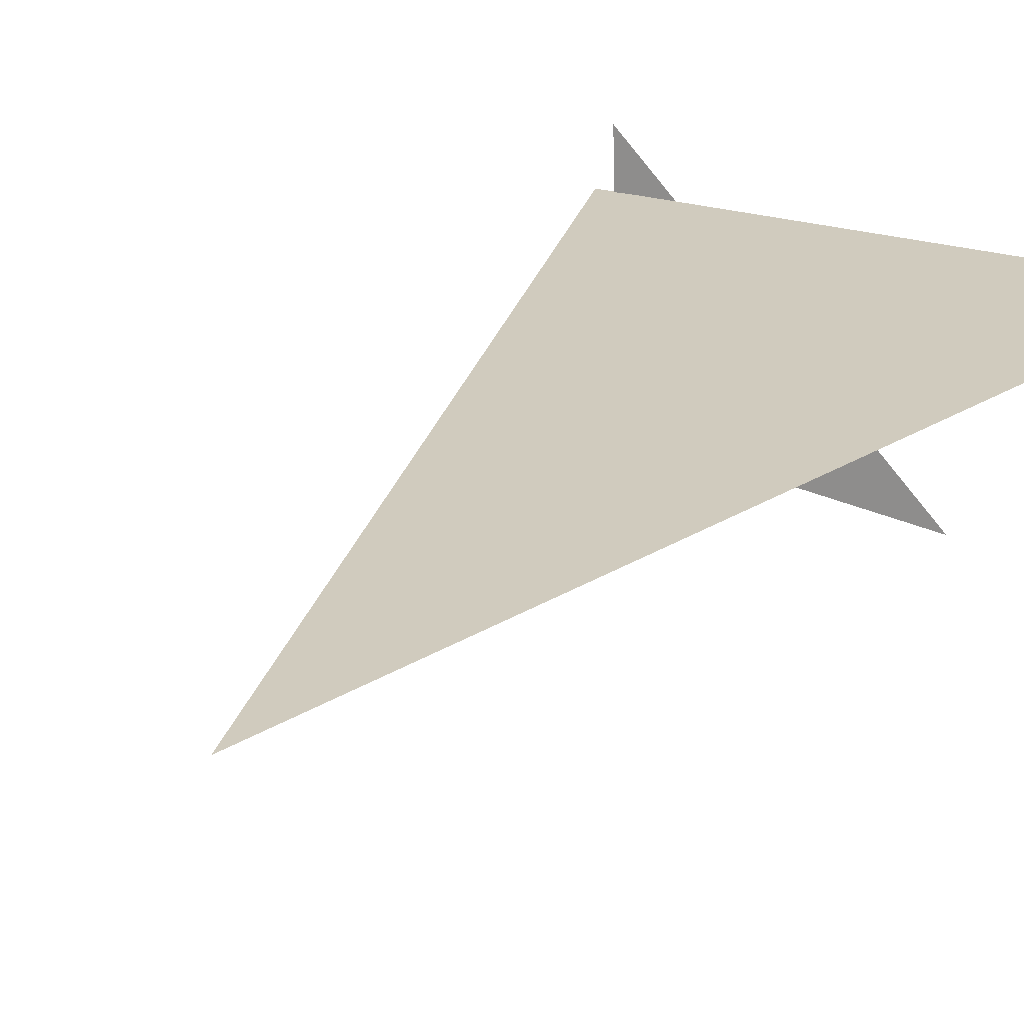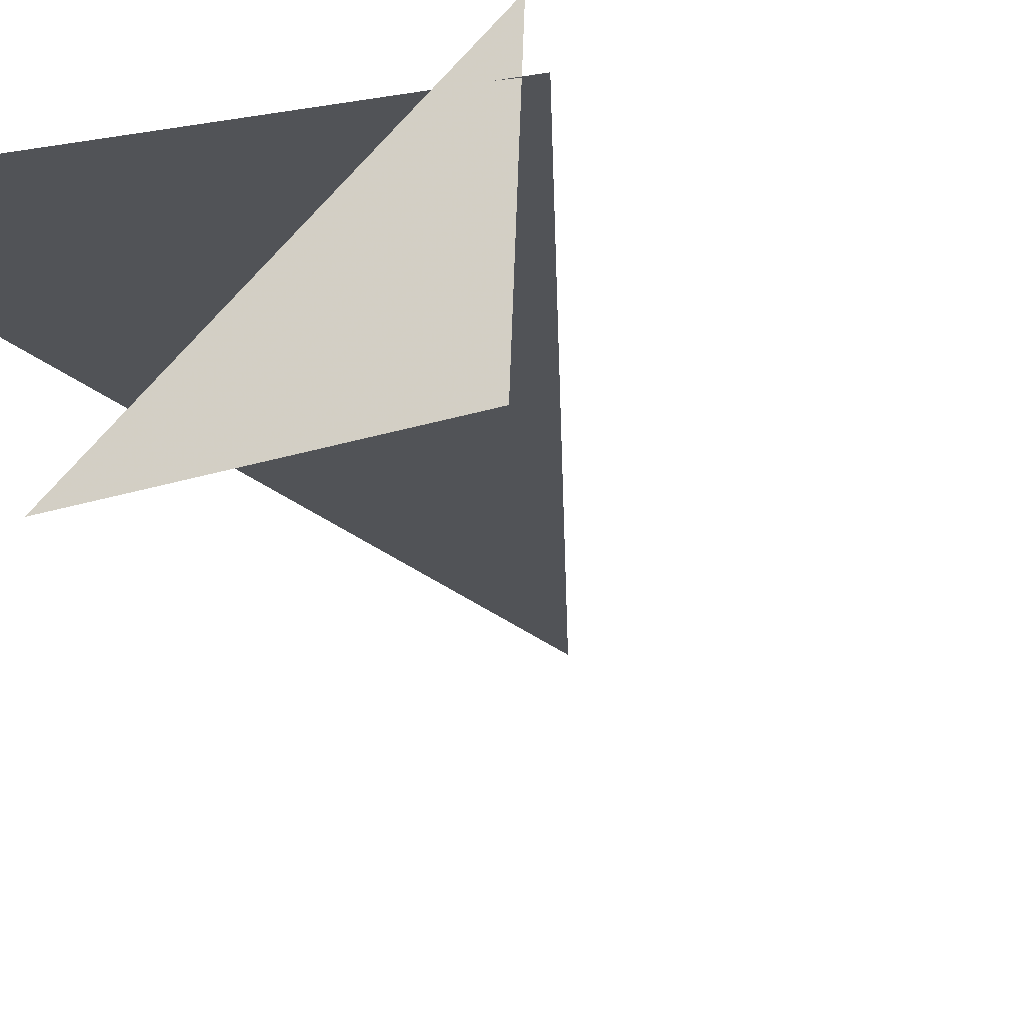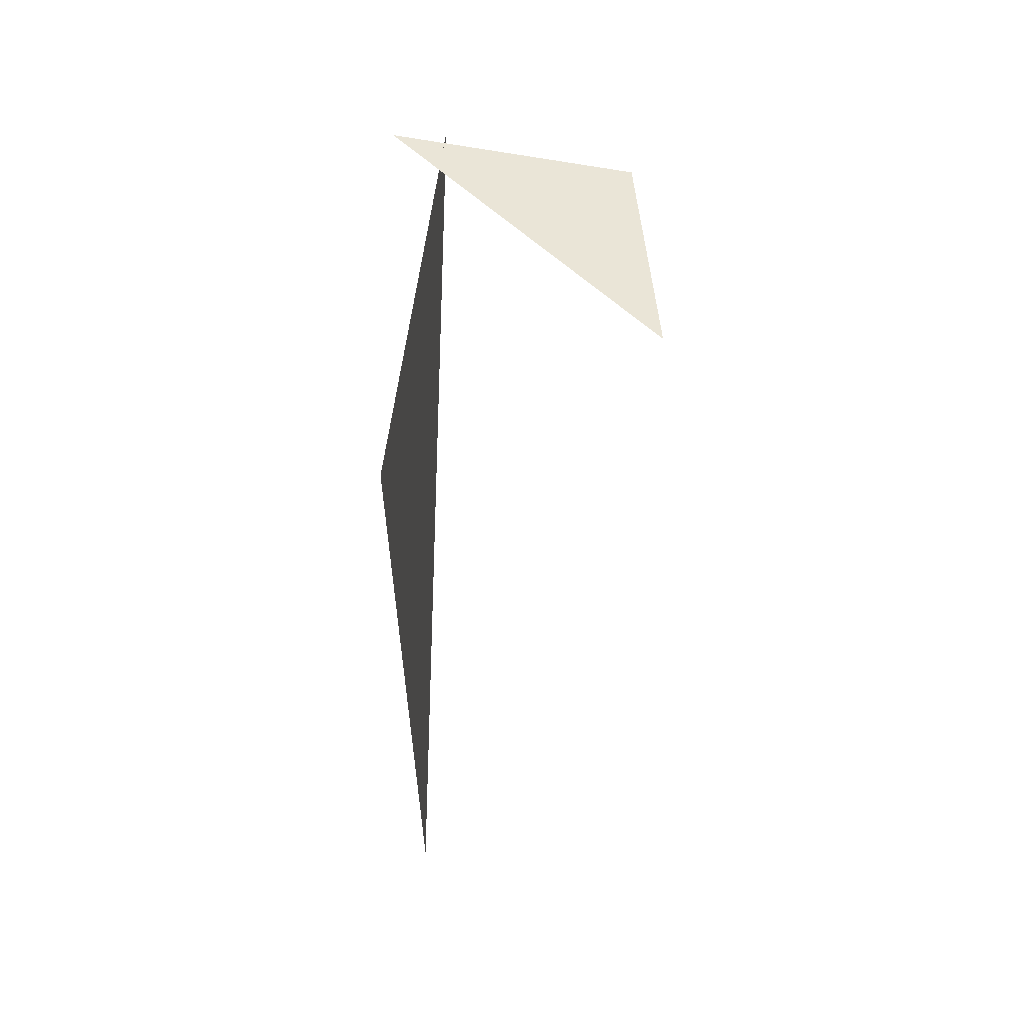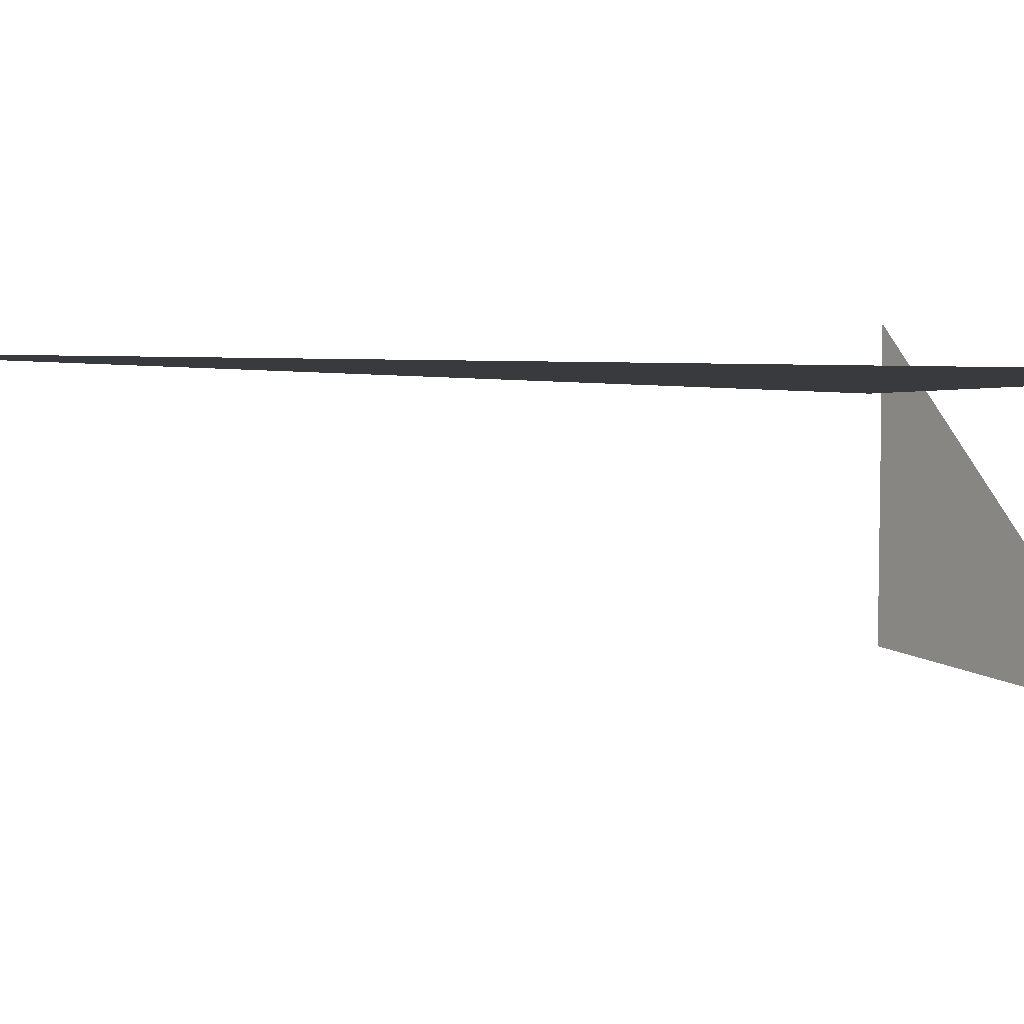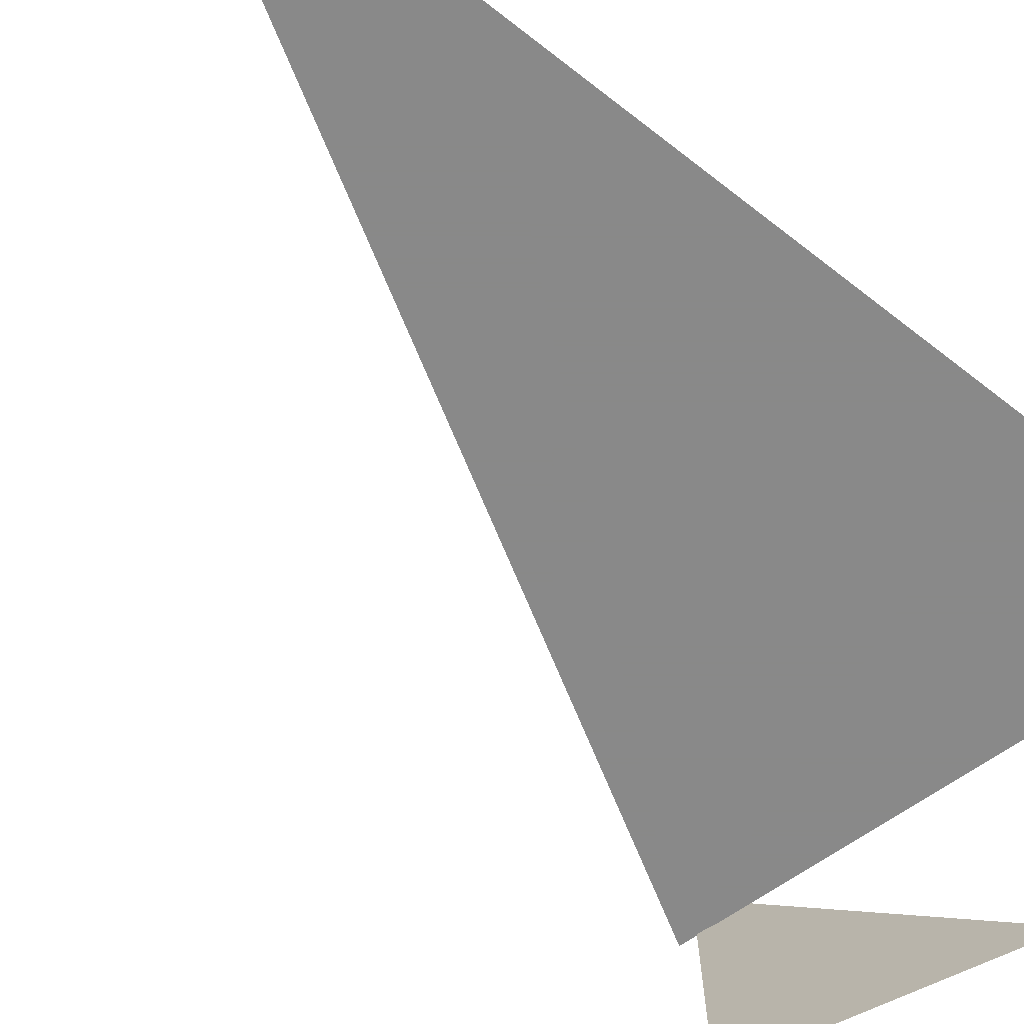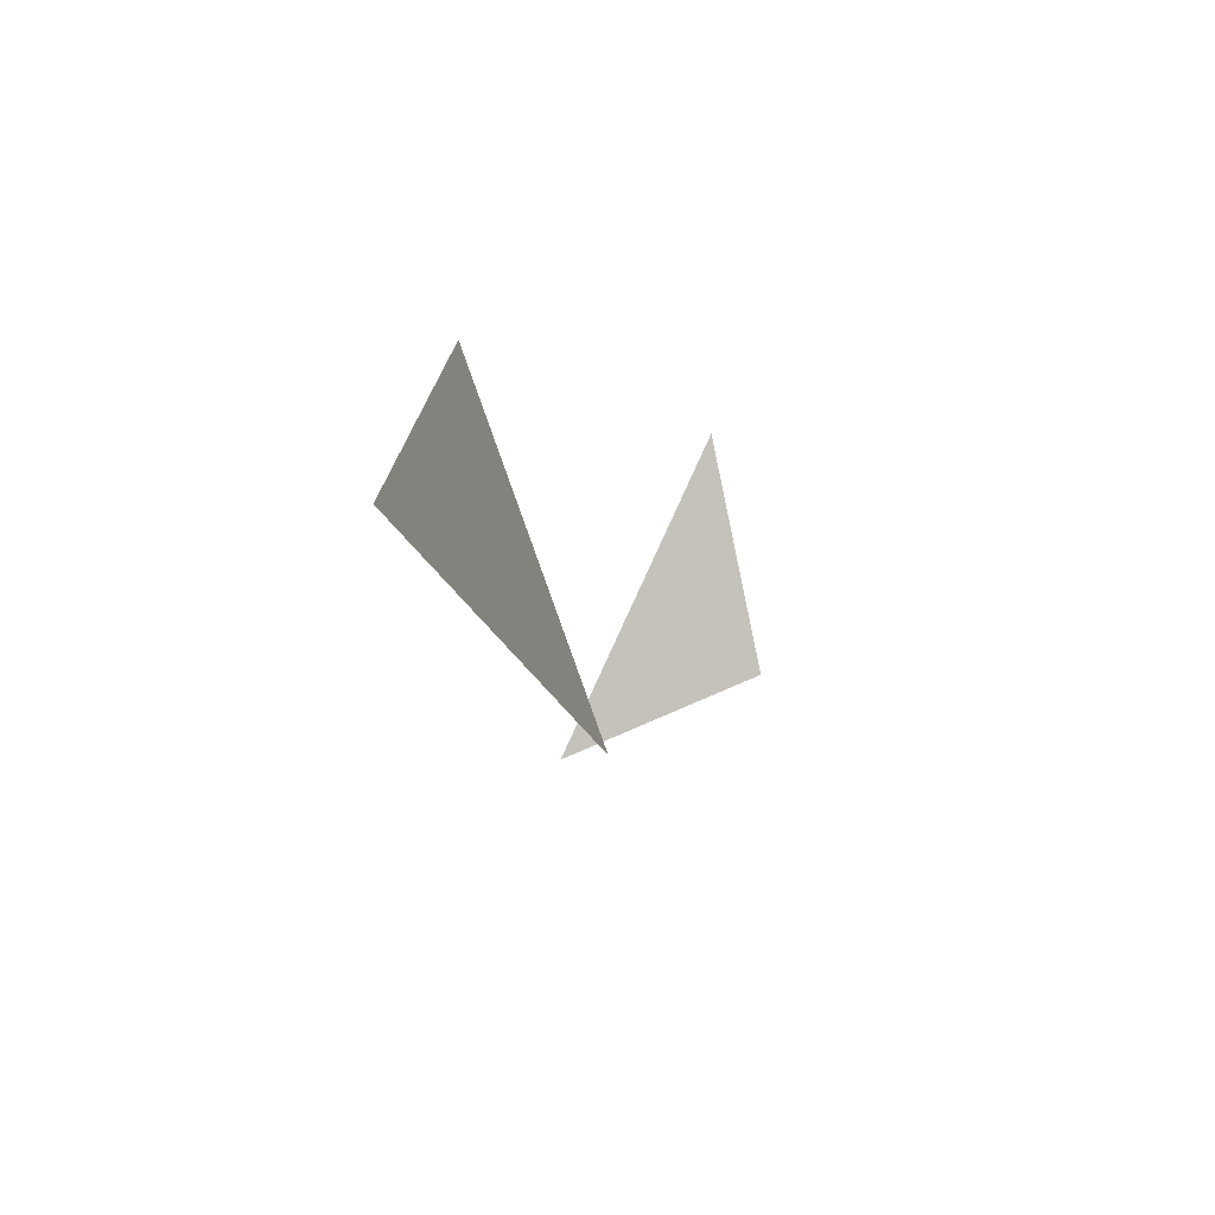
<metadata>
{"format":"obj","ext":"obj","renderer":"f3d","projection":"perspective","resolution":1024,"background":"white","views":[{"elev":23.4,"azim":43.0,"up":"+Z"},{"elev":-22.0,"azim":-148.5,"up":"+Z"},{"elev":61.0,"azim":95.2,"up":"+Y"},{"elev":0.2,"azim":74.1,"up":"+Z"},{"elev":-63.0,"azim":51.3,"up":"+Z"},{"elev":-76.3,"azim":110.6,"up":"+Y"}]}
</metadata>
<code>
v -0.7328 8.084 3.399
v -0.3746 8.181 3.03
v -0.7104 8.07 3.081
v -0.7493 8.077 3.33
v -0.1243 6.994 3.33
v -0.1243 8.244 3.33
f 1 2 3
f 4 5 6

</code>
